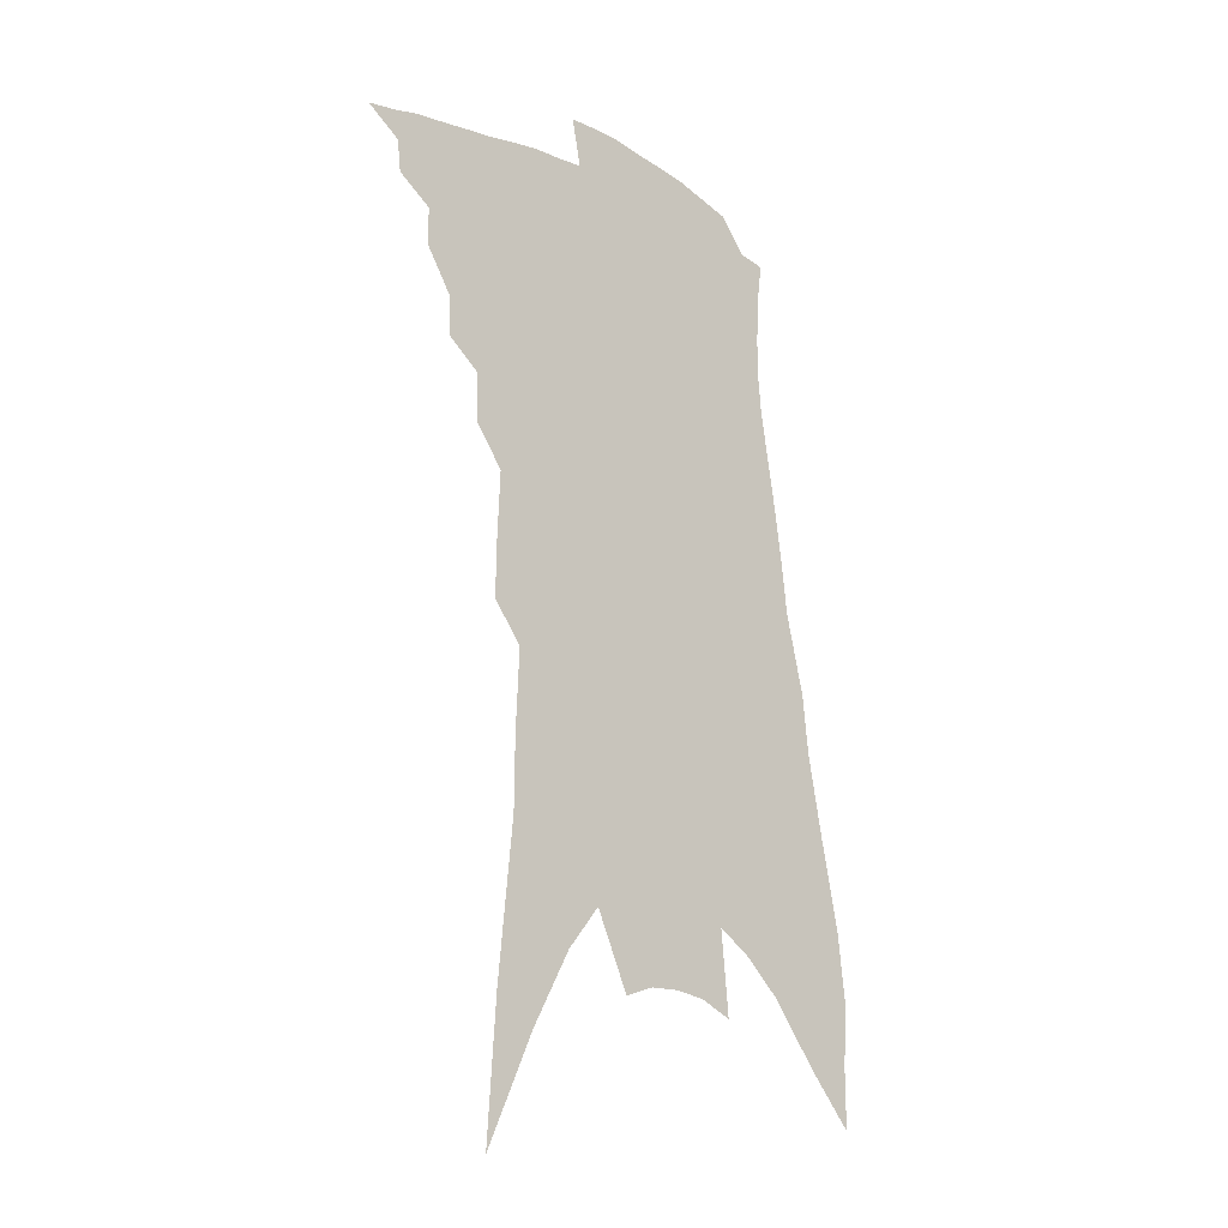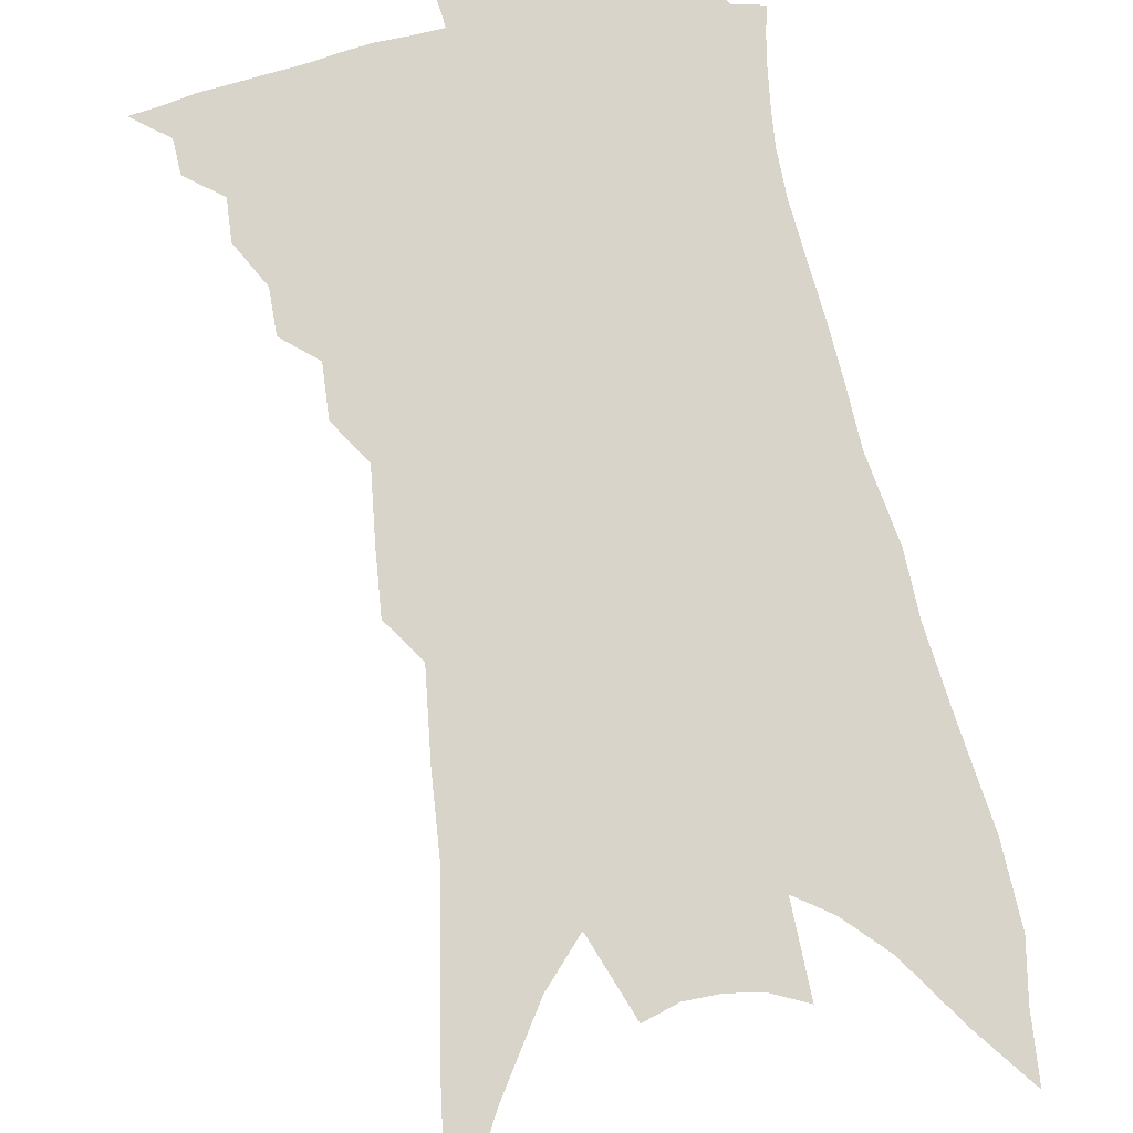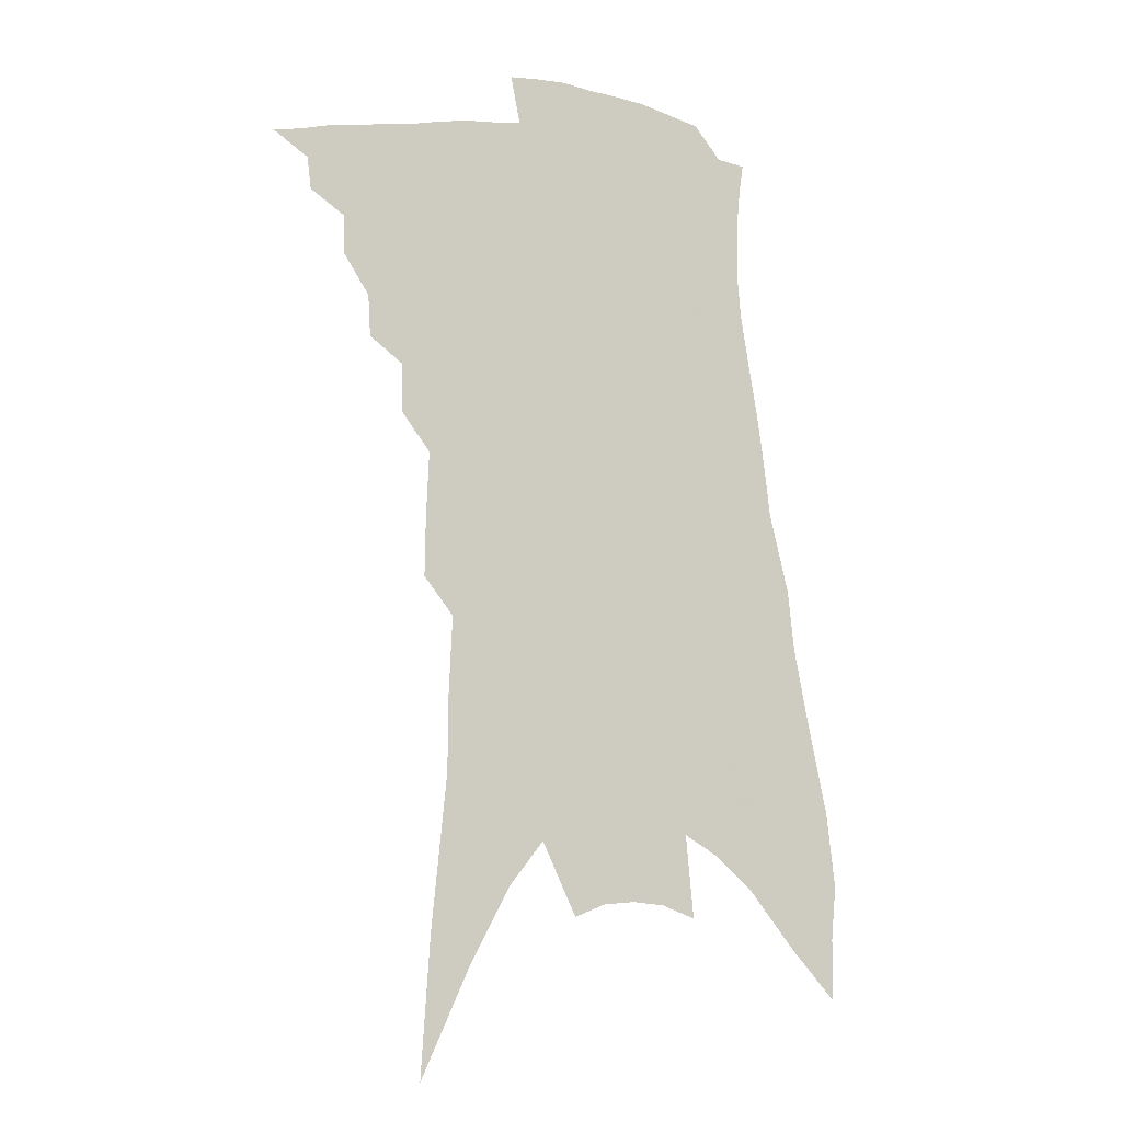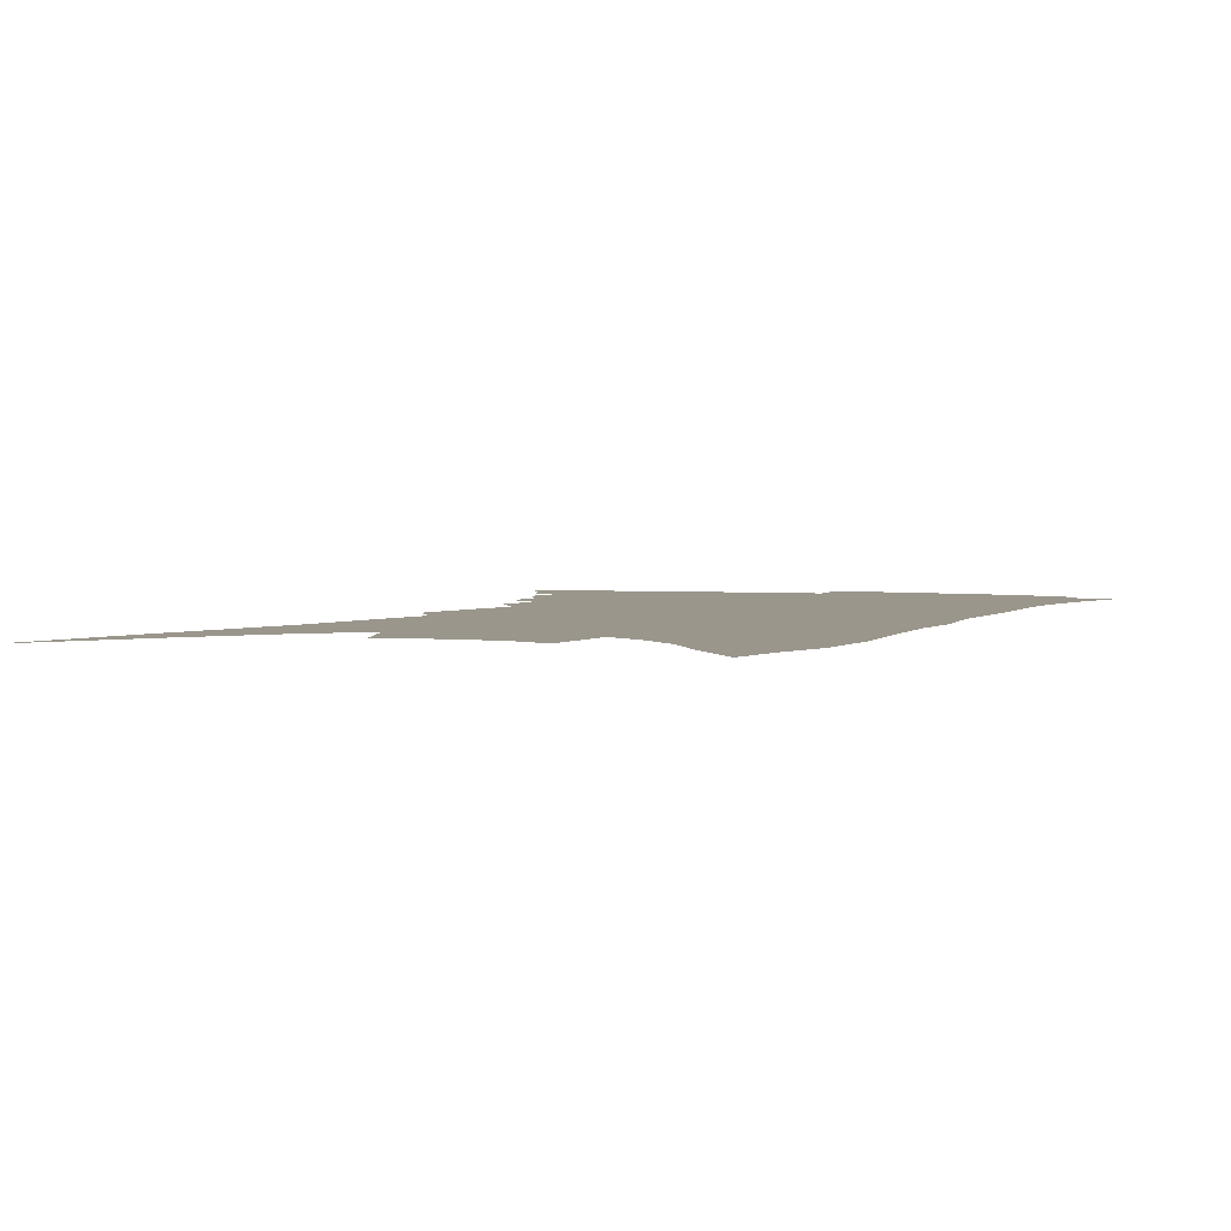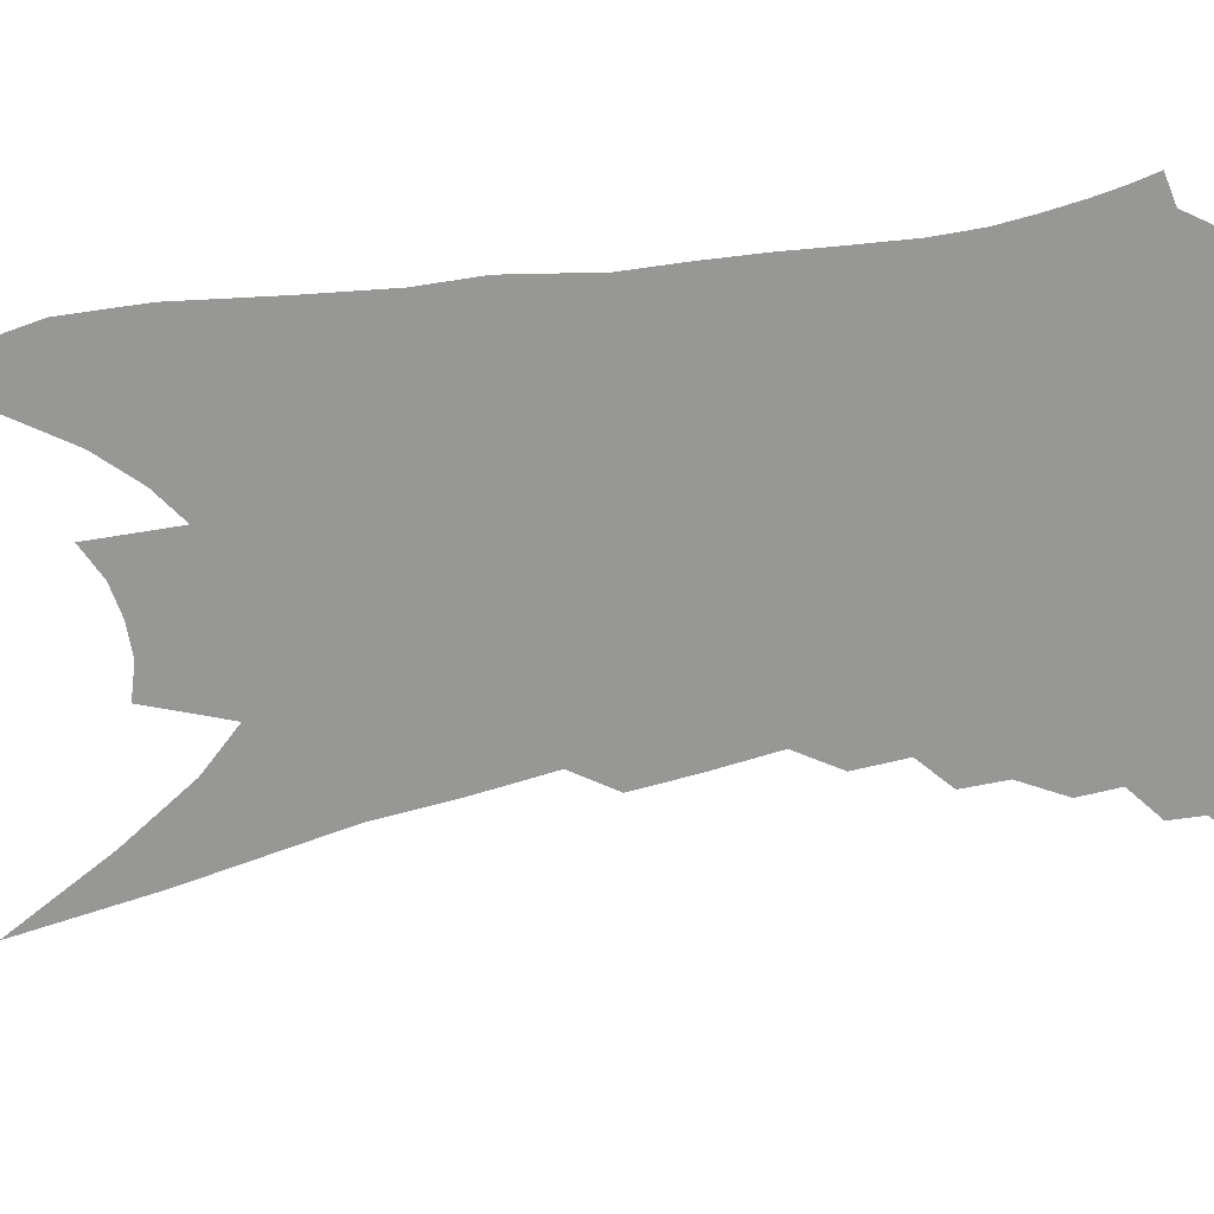
<metadata>
{"format":"obj","ext":"obj","renderer":"f3d","projection":"perspective","resolution":1024,"background":"white","views":[{"elev":-21.9,"azim":-44.3,"up":"+Y"},{"elev":75.4,"azim":-6.4,"up":"+Z"},{"elev":-10.7,"azim":-23.4,"up":"+Y"},{"elev":2.5,"azim":27.9,"up":"+Z"},{"elev":-68.1,"azim":104.8,"up":"+Z"}]}
</metadata>
<code>
v 500.2 352.9 0
v 511.8 336.4 0
v 510.6 345.9 0
v 508.7 354.7 0
v 522.4 318 0
v 522.2 329.6 0
v 520.9 339.1 0
v 519.1 347.8 0
v 517.3 357 0
v 531 293.5 0
v 530.2 306 0
v 532.1 322.5 0
v 531.1 332.3 0
v 529.4 340.9 0
v 527.6 349.7 0
v 526 358.5 0
v 541.3 271.5 0
v 541 286.2 0
v 541.1 300.7 0
v 542 315.8 0
v 540.8 324.9 0
v 539.6 333.9 0
v 538.2 342.6 0
v 536.7 351.2 0
v 534.7 360.1 0
v 548.8 222.7 0
v 549.1 240.5 0
v 549.9 260.1 0
v 550.6 278.6 0
v 550.8 293.8 0
v 550.4 305.9 0
v 550.4 318.1 0
v 549.3 326.9 0
v 548 335.5 0
v 546.6 344.1 0
v 545.2 352.7 0
v 543.5 361.6 0
v 549.2 78.09 0
v 551.9 119.2 0
v 556.5 165.7 0
v 556.7 187.7 0
v 557.8 211.6 0
v 558.3 231.7 0
v 559.2 251.8 0
v 558.8 266.6 0
v 559.7 285.5 0
v 559.3 297.3 0
v 559 308.8 0
v 558.6 319.5 0
v 557.8 328.4 0
v 556.4 336.8 0
v 555.2 345.5 0
v 553.9 354.2 0
v 552.1 363.6 0
v 564.1 110.9 0
v 566.1 149.4 0
v 566.4 175.6 0
v 567 200.3 0
v 568.1 224.5 0
v 568.1 242.3 0
v 567.4 255.9 0
v 568 274.5 0
v 567.8 287.8 0
v 567.7 300.5 0
v 567.6 311.9 0
v 567 321.4 0
v 566.4 329.9 0
v 565.6 338.4 0
v 563.8 346.8 0
v 562.8 355.4 0
v 560.7 365.3 0
v 576.3 133.6 0
v 576.9 165.3 0
v 576.2 186.6 0
v 576.4 210.5 0
v 577 231.1 0
v 576.5 247.3 0
v 576.2 262.5 0
v 576.5 279.4 0
v 576.2 292 0
v 575.9 303.1 0
v 575.5 313 0
v 574.9 321.9 0
v 575.3 332.2 0
v 574.2 339.8 0
v 573.5 347.9 0
v 571.5 356.8 0
v 569.7 366.1 0
v 586.6 146.6 0
v 586.1 173.6 0
v 585.3 196.5 0
v 584.6 214.5 0
v 585.3 234.2 0
v 584.6 251.7 0
v 584.3 265.8 0
v 584.5 283.1 0
v 584 293.1 0
v 583.8 304.6 0
v 583.9 315.6 0
v 583.3 323.9 0
v 583 332.5 0
v 582.3 340.7 0
v 581.6 348.9 0
v 580.4 357.4 0
v 578.4 367.2 0
v 575.5 381.8 0
v 596.9 124.8 0
v 595.9 154.4 0
v 594.9 176.1 0
v 593.7 197.8 0
v 593.3 204.6 0
v 593 237 0
v 592.5 250.3 0
v 592.3 270.8 0
v 592 283.6 0
v 591.9 295.9 0
v 591.7 306.3 0
v 591.6 316.7 0
v 591.6 325.7 0
v 591.1 333.3 0
v 590.8 341.6 0
v 590 349.9 0
v 588.7 358.8 0
v 586.9 369.4 0
v 584.4 382.5 0
v 606.4 128.5 0
v 604.9 155.8 0
v 603.7 179.7 0
v 602.6 198.5 0
v 602.3 221.5 0
v 600.9 240.1 0
v 600.5 254.6 0
v 600 270.7 0
v 599.7 284.6 0
v 599.4 295.8 0
v 599.3 305.7 0
v 599.3 316.6 0
v 599.2 325.5 0
v 599.3 334.2 0
v 598.9 342.2 0
v 598.5 350.4 0
v 597.3 359.6 0
v 595.8 369.8 0
v 593.3 382.8 0
v 615.9 129.4 0
v 614 156 0
v 612.3 181 0
v 611.1 202.3 0
v 610.2 222.1 0
v 609 238.1 0
v 608.2 257.3 0
v 607.7 270.1 0
v 607.2 284.4 0
v 607 296.1 0
v 607 307.2 0
v 607 317.1 0
v 607.1 326.5 0
v 607.2 334.7 0
v 607.1 342.6 0
v 606.8 350.9 0
v 606.2 359.6 0
v 605.3 368.8 0
v 602.7 381.7 0
v 625.5 128.5 0
v 623.8 151.7 0
v 621.3 178.9 0
v 619.6 201.1 0
v 618.2 221.7 0
v 616.8 240.9 0
v 616.4 254.2 0
v 615.3 270.6 0
v 614.8 283.8 0
v 614.4 296.3 0
v 614.4 306.4 0
v 614.5 317.1 0
v 614.7 326.4 0
v 614.9 334.4 0
v 615.6 343 0
v 615.7 350.8 0
v 614.9 359.3 0
v 614.2 368.4 0
v 611.8 381 0
v 635.6 124.7 0
v 633.3 149.6 0
v 630.7 175.2 0
v 627.9 201.8 0
v 626.7 219 0
v 625.5 236.1 0
v 624.5 252.1 0
v 623.5 267.4 0
v 622.9 280.6 0
v 622.3 293.6 0
v 621.9 305.6 0
v 621.8 317.9 0
v 622.2 325.9 0
v 622.5 333.7 0
v 623.4 343.3 0
v 623.7 350.8 0
v 623.6 358.6 0
v 623.5 366.7 0
v 620.7 380.1 0
v 643.5 143.6 0
v 640.9 168.6 0
v 637.9 193.6 0
v 635.8 214.2 0
v 633.8 233.5 0
v 632.8 248.9 0
v 631.9 263.7 0
v 631.5 276.3 0
v 630 291.9 0
v 629.3 305.3 0
v 629.4 315.7 0
v 629.6 325.6 0
v 630.2 334.2 0
v 630.8 342.7 0
v 631.4 350.5 0
v 631.6 358.2 0
v 631.5 366.4 0
v 630.1 377.8 0
v 654.9 133.6 0
v 652.5 157.5 0
v 648.7 184.3 0
v 647.2 203 0
v 643.8 225.6 0
v 642.3 242.6 0
v 640.9 258.4 0
v 639.8 273.1 0
v 638.3 288.1 0
v 637.3 302 0
v 637.3 312.8 0
v 636.8 325 0
v 637.6 333.2 0
v 638.2 342.4 0
v 638.9 350.1 0
v 639.6 357.8 0
v 639.5 366.3 0
v 639.3 375.6 0
v 669.3 115.7 0
v 666.2 141.5 0
v 661.9 169 0
v 659.4 190.6 0
v 655.4 213.9 0
v 653.7 231.6 0
v 652.8 247 0
v 650 265.3 0
v 647.4 282.4 0
v 646.6 295.8 0
v 645.6 309 0
v 644.5 322.1 0
v 645.4 331 0
v 645.5 341.4 0
v 646.6 349.2 0
v 647.4 357.3 0
v 647.6 365.6 0
v 682.9 100.6 0
v 683 119 0
v 684.5 135 0
v 681.9 157.5 0
v 676.2 184.9 0
v 671.6 208.6 0
v 669.8 226.3 0
v 663.9 250.4 0
v 662 266.6 0
v 659.8 282.5 0
v 657.1 298.8 0
v 654.6 314.5 0
v 653.5 327.6 0
v 653.7 338 0
v 654.2 348.5 0
v 654.9 356.8 0
v 656.1 364.5 0
v 721 391 0
f 3 4 1
f 6 7 2
f 2 7 3
f 7 8 3
f 3 8 4
f 8 9 4
f 11 12 5
f 5 12 6
f 12 13 6
f 6 13 7
f 13 14 7
f 7 14 8
f 14 15 8
f 8 15 9
f 15 16 9
f 18 19 10
f 10 19 11
f 19 20 11
f 11 20 12
f 20 21 12
f 12 21 13
f 21 22 13
f 13 22 14
f 22 23 14
f 14 23 15
f 23 24 15
f 15 24 16
f 24 25 16
f 28 29 17
f 17 29 18
f 29 30 18
f 18 30 19
f 30 31 19
f 19 31 20
f 31 32 20
f 20 32 21
f 32 33 21
f 21 33 22
f 33 34 22
f 22 34 23
f 34 35 23
f 23 35 24
f 35 36 24
f 24 36 25
f 36 37 25
f 42 43 26
f 26 43 27
f 43 44 27
f 27 44 28
f 44 45 28
f 28 45 29
f 45 46 29
f 29 46 30
f 46 47 30
f 30 47 31
f 47 48 31
f 31 48 32
f 48 49 32
f 32 49 33
f 49 50 33
f 33 50 34
f 50 51 34
f 34 51 35
f 51 52 35
f 35 52 36
f 52 53 36
f 36 53 37
f 53 54 37
f 38 55 39
f 55 56 39
f 39 56 40
f 56 57 40
f 40 57 41
f 57 58 41
f 41 58 42
f 58 59 42
f 42 59 43
f 59 60 43
f 43 60 44
f 60 61 44
f 44 61 45
f 61 62 45
f 45 62 46
f 62 63 46
f 46 63 47
f 63 64 47
f 47 64 48
f 64 65 48
f 48 65 49
f 65 66 49
f 49 66 50
f 66 67 50
f 50 67 51
f 67 68 51
f 51 68 52
f 68 69 52
f 52 69 53
f 69 70 53
f 53 70 54
f 70 71 54
f 55 72 56
f 72 73 56
f 56 73 57
f 73 74 57
f 57 74 58
f 74 75 58
f 58 75 59
f 75 76 59
f 59 76 60
f 76 77 60
f 60 77 61
f 77 78 61
f 61 78 62
f 78 79 62
f 62 79 63
f 79 80 63
f 63 80 64
f 80 81 64
f 64 81 65
f 81 82 65
f 65 82 66
f 82 83 66
f 66 83 67
f 83 84 67
f 67 84 68
f 84 85 68
f 68 85 69
f 85 86 69
f 69 86 70
f 86 87 70
f 70 87 71
f 87 88 71
f 72 89 73
f 89 90 73
f 73 90 74
f 90 91 74
f 74 91 75
f 91 92 75
f 75 92 76
f 92 93 76
f 76 93 77
f 93 94 77
f 77 94 78
f 94 95 78
f 78 95 79
f 95 96 79
f 79 96 80
f 96 97 80
f 80 97 81
f 97 98 81
f 81 98 82
f 98 99 82
f 82 99 83
f 99 100 83
f 83 100 84
f 100 101 84
f 84 101 85
f 101 102 85
f 85 102 86
f 102 103 86
f 86 103 87
f 103 104 87
f 87 104 88
f 104 105 88
f 107 108 89
f 89 108 90
f 108 109 90
f 90 109 91
f 109 110 91
f 91 110 92
f 110 111 92
f 92 111 93
f 111 112 93
f 93 112 94
f 112 113 94
f 94 113 95
f 113 114 95
f 95 114 96
f 114 115 96
f 96 115 97
f 115 116 97
f 97 116 98
f 116 117 98
f 98 117 99
f 117 118 99
f 99 118 100
f 118 119 100
f 100 119 101
f 119 120 101
f 101 120 102
f 120 121 102
f 102 121 103
f 121 122 103
f 103 122 104
f 122 123 104
f 104 123 105
f 123 124 105
f 105 124 106
f 124 125 106
f 107 126 108
f 126 127 108
f 108 127 109
f 127 128 109
f 109 128 110
f 128 129 110
f 110 129 111
f 129 130 111
f 111 130 112
f 130 131 112
f 112 131 113
f 131 132 113
f 113 132 114
f 132 133 114
f 114 133 115
f 133 134 115
f 115 134 116
f 134 135 116
f 116 135 117
f 135 136 117
f 117 136 118
f 136 137 118
f 118 137 119
f 137 138 119
f 119 138 120
f 138 139 120
f 120 139 121
f 139 140 121
f 121 140 122
f 140 141 122
f 122 141 123
f 141 142 123
f 123 142 124
f 142 143 124
f 124 143 125
f 143 144 125
f 126 145 127
f 145 146 127
f 127 146 128
f 146 147 128
f 128 147 129
f 147 148 129
f 129 148 130
f 148 149 130
f 130 149 131
f 149 150 131
f 131 150 132
f 150 151 132
f 132 151 133
f 151 152 133
f 133 152 134
f 152 153 134
f 134 153 135
f 153 154 135
f 135 154 136
f 154 155 136
f 136 155 137
f 155 156 137
f 137 156 138
f 156 157 138
f 138 157 139
f 157 158 139
f 139 158 140
f 158 159 140
f 140 159 141
f 159 160 141
f 141 160 142
f 160 161 142
f 142 161 143
f 161 162 143
f 143 162 144
f 162 163 144
f 145 164 146
f 164 165 146
f 146 165 147
f 165 166 147
f 147 166 148
f 166 167 148
f 148 167 149
f 167 168 149
f 149 168 150
f 168 169 150
f 150 169 151
f 169 170 151
f 151 170 152
f 170 171 152
f 152 171 153
f 171 172 153
f 153 172 154
f 172 173 154
f 154 173 155
f 173 174 155
f 155 174 156
f 174 175 156
f 156 175 157
f 175 176 157
f 157 176 158
f 176 177 158
f 158 177 159
f 177 178 159
f 159 178 160
f 178 179 160
f 160 179 161
f 179 180 161
f 161 180 162
f 180 181 162
f 162 181 163
f 181 182 163
f 164 183 165
f 183 184 165
f 165 184 166
f 184 185 166
f 166 185 167
f 185 186 167
f 167 186 168
f 186 187 168
f 168 187 169
f 187 188 169
f 169 188 170
f 188 189 170
f 170 189 171
f 189 190 171
f 171 190 172
f 190 191 172
f 172 191 173
f 191 192 173
f 173 192 174
f 192 193 174
f 174 193 175
f 193 194 175
f 175 194 176
f 194 195 176
f 176 195 177
f 195 196 177
f 177 196 178
f 196 197 178
f 178 197 179
f 197 198 179
f 179 198 180
f 198 199 180
f 180 199 181
f 199 200 181
f 181 200 182
f 200 201 182
f 184 202 185
f 202 203 185
f 185 203 186
f 203 204 186
f 186 204 187
f 204 205 187
f 187 205 188
f 205 206 188
f 188 206 189
f 206 207 189
f 189 207 190
f 207 208 190
f 190 208 191
f 208 209 191
f 191 209 192
f 209 210 192
f 192 210 193
f 210 211 193
f 193 211 194
f 211 212 194
f 194 212 195
f 212 213 195
f 195 213 196
f 213 214 196
f 196 214 197
f 214 215 197
f 197 215 198
f 215 216 198
f 198 216 199
f 216 217 199
f 199 217 200
f 217 218 200
f 200 218 201
f 218 219 201
f 202 220 203
f 220 221 203
f 203 221 204
f 221 222 204
f 204 222 205
f 222 223 205
f 205 223 206
f 223 224 206
f 206 224 207
f 224 225 207
f 207 225 208
f 225 226 208
f 208 226 209
f 226 227 209
f 209 227 210
f 227 228 210
f 210 228 211
f 228 229 211
f 211 229 212
f 229 230 212
f 212 230 213
f 230 231 213
f 213 231 214
f 231 232 214
f 214 232 215
f 232 233 215
f 215 233 216
f 233 234 216
f 216 234 217
f 234 235 217
f 217 235 218
f 235 236 218
f 218 236 219
f 236 237 219
f 220 238 221
f 238 239 221
f 221 239 222
f 239 240 222
f 222 240 223
f 240 241 223
f 223 241 224
f 241 242 224
f 224 242 225
f 242 243 225
f 225 243 226
f 243 244 226
f 226 244 227
f 244 245 227
f 227 245 228
f 245 246 228
f 228 246 229
f 246 247 229
f 229 247 230
f 247 248 230
f 230 248 231
f 248 249 231
f 231 249 232
f 249 250 232
f 232 250 233
f 250 251 233
f 233 251 234
f 251 252 234
f 234 252 235
f 252 253 235
f 235 253 236
f 253 254 236
f 236 254 237
f 238 255 239
f 255 256 239
f 239 256 240
f 256 257 240
f 240 257 241
f 257 258 241
f 241 258 242
f 258 259 242
f 242 259 243
f 259 260 243
f 243 260 244
f 260 261 244
f 244 261 245
f 261 262 245
f 245 262 246
f 262 263 246
f 246 263 247
f 263 264 247
f 247 264 248
f 264 265 248
f 248 265 249
f 265 266 249
f 249 266 250
f 266 267 250
f 250 267 251
f 267 268 251
f 251 268 252
f 268 269 252
f 252 269 253
f 269 270 253
f 253 270 254
f 270 271 254

</code>
